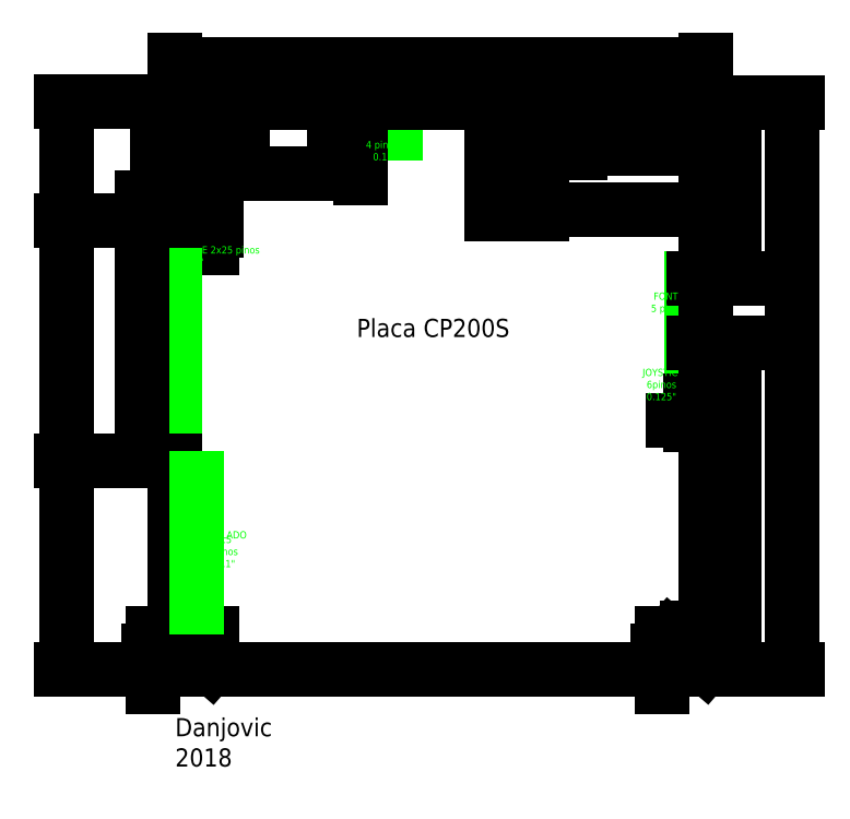
<metadata>
{"format":"dxf","ext":"dxf","renderer":"ezdxf+matplotlib","layout":"modelspace","background":"white","min_lineweight":24,"dpi":150}
</metadata>
<code>
0
SECTION
2
ENTITIES
0
LINE
8
Ffab
10
0
20
84.5
11
-8
21
84.5
0
LINE
8
Ffab
10
101.1
20
119.5
11
101.1
21
111.5
0
LINE
8
Ffab
10
87.1
20
119.5
11
87.1
21
111.5
0
LINE
8
Ffab
10
51
20
111
11
60.52
21
111
0
LINE
8
Ffab
10
142.1
20
71.1
11
142.1
21
60.94
0
LINE
8
Ffab
10
142.1
20
53.5
11
142.1
21
37.62
0
DIMENSION
8
Medidas
2
*D1
10
146.1
20
130
30
0
11
73.05
21
131.9
31
0
70
   32
71
    5
3
Standard
53
0
210
0
220
0
230
1
13
0
23
120
33
0
14
146.1
24
119.5
34
0
0
DIMENSION
8
Medidas
2
*D2
10
-30
20
120
30
0
11
-31.88
21
103.5
31
0
70
   32
71
    5
3
Standard
53
0
210
0
220
0
230
1
13
-9
23
87
33
0
14
0
24
120
34
0
50
90
0
DIMENSION
8
Medidas
2
*D3
10
-30
20
21
30
0
11
-31.88
21
54
31
0
70
   32
71
    5
3
Standard
53
0
210
0
220
0
230
1
13
-9
23
87
33
0
14
-9
24
21
34
0
50
90
0
DIMENSION
8
Medidas
2
*D4
10
146.1
20
107
30
0
11
128.8
21
108.9
31
0
70
   32
71
    5
3
Standard
53
0
210
0
220
0
230
1
13
111.5
23
114.5
33
0
14
146.1
24
119.5
34
0
0
DIMENSION
8
Medidas
2
*D5
10
-8.572e-16
20
105
30
0
11
2.5
21
106.9
31
0
70
   32
71
    5
3
Standard
53
0
210
0
220
0
230
1
13
5
23
114.5
33
0
14
0
24
119
34
0
0
DIMENSION
8
Medidas
2
*D6
10
146.1
20
90
30
0
11
123.6
21
91.88
31
0
70
   32
71
    5
3
Standard
53
0
210
0
220
0
230
1
13
101.1
23
111.5
33
0
14
146.1
24
119.5
34
0
0
DIMENSION
8
Medidas
2
*D7
10
101.1
20
90
30
0
11
94.1
21
91.88
31
0
70
   32
71
    5
3
Standard
53
0
210
0
220
0
230
1
13
87.1
23
111.5
33
0
14
101.1
24
111.5
34
0
0
DIMENSION
8
Medidas
2
*D8
10
-1.194e-15
20
100
30
0
11
25.5
21
101.9
31
0
70
   32
71
    5
3
Standard
53
0
210
0
220
0
230
1
13
51
23
111
33
0
14
0
24
119.5
34
0
0
DIMENSION
8
Medidas
2
*D9
10
45
20
119.5
30
0
11
43.12
21
115.2
31
0
70
   32
71
    5
3
Standard
53
0
210
0
220
0
230
1
13
51
23
111
33
0
14
0
24
119.5
34
0
50
90
0
DIMENSION
8
Medidas
2
*D10
10
146.1
20
32
30
0
11
144.1
21
33.88
31
0
70
   32
71
    5
3
Standard
53
0
210
0
220
0
230
1
13
142
23
38
33
0
14
146.1
24
0
34
0
0
DIMENSION
8
Medidas
2
*D11
10
154
20
119.5
30
0
11
152.1
21
95.3
31
0
70
   32
71
    5
3
Standard
53
0
210
0
220
0
230
1
13
142.1
23
71.1
33
0
14
146.1
24
119.5
34
0
50
90
0
MTEXT
8
Ffab
10
52
20
115
30
0
40
2
41
7.111
71
    1
72
    1
1
VIDEO
7

210
0
220
0
230
1
50
0
73
    2
44
1
0
MTEXT
8
Ffab
10
101
20
123
30
0
40
2
41
4.667
71
    2
72
    1
1
EAR
7

210
0
220
0
230
1
50
0
73
    2
44
1
0
MTEXT
8
Ffab
10
87
20
123
30
0
40
2
41
3.556
71
    2
72
    1
1
MIC
7

210
0
220
0
230
1
50
0
73
    2
44
1
0
LINE
8
Ffab
10
136.1
20
119.5
11
136.1
21
111.5
0
DIMENSION
8
Medidas
2
*D12
10
146.1
20
110
30
0
11
141.1
21
111.9
31
0
70
   32
71
    5
3
Standard
53
0
210
0
220
0
230
1
13
136.1
23
111.5
33
0
14
146.1
24
119.5
34
0
0
MTEXT
8
Ffab
10
136
20
123
30
0
40
2
41
3.111
71
    2
72
    1
1
TV
7

210
0
220
0
230
1
50
0
73
    2
44
1
0
MTEXT
8
Ffab
10
140
20
66
30
0
40
2
41
7.778
71
    6
72
    1
1
FONTE
7

210
0
220
0
230
1
50
0
73
    2
44
1
0
MTEXT
8
Ffab
10
140
20
45
30
0
40
2
41
12
71
    6
72
    1
1
JOYSTICK
7

210
0
220
0
230
1
50
0
73
    2
44
1
0
MTEXT
8
Ffab
10
138
20
40
30
0
40
2
41
7.778
71
    6
72
    1
1
6pinos\P0.125"
7

210
0
220
0
230
1
50
0
73
    2
44
1
0
MTEXT
8
Ffab
10
57
20
109
30
0
40
2
41
9.5
71
    2
72
    1
1
4 pinos\P0.1"
7

210
0
220
0
230
1
50
0
73
    2
44
1
0
MTEXT
8
Ffab
10
140
20
61
30
0
40
2
41
9.278
71
    6
72
    1
1
5 pinos\P0.1"
7

210
0
220
0
230
1
50
0
73
    2
44
1
0
DIMENSION
8
Medidas
2
*D13
10
10
20
87
30
0
11
8.125
21
85.75
31
0
70
   32
71
    5
3
Standard
53
0
210
0
220
0
230
1
13
0
23
84.5
33
0
14
-1.99e-15
24
87
34
0
50
90
0
MTEXT
8
Ffab
10
2
20
80
30
0
40
2
41
22.11
71
    1
72
    1
1
EDGE 2x25 pinos\P0.1 "\P
7

210
0
220
0
230
1
50
0
73
    2
44
1
0
LINE
8
Ffab
10
0
20
81.96
11
-8
21
81.96
0
LINE
8
Ffab
10
0
20
79.42
11
-8
21
79.42
0
LINE
8
Ffab
10
0
20
76.88
11
-8
21
76.88
0
LINE
8
Ffab
10
0
20
74.34
11
-8
21
74.34
0
LINE
8
Ffab
10
0
20
71.8
11
-8
21
71.8
0
LINE
8
Ffab
10
0
20
69.26
11
-8
21
69.26
0
LINE
8
Ffab
10
0
20
66.72
11
-8
21
66.72
0
LINE
8
Ffab
10
0
20
64.18
11
-8
21
64.18
0
LINE
8
Ffab
10
0
20
61.64
11
-8
21
61.64
0
LINE
8
Ffab
10
0
20
59.1
11
-8
21
59.1
0
LINE
8
Ffab
10
0
20
56.56
11
-8
21
56.56
0
LINE
8
Ffab
10
0
20
54.02
11
-8
21
54.02
0
LINE
8
Ffab
10
0
20
51.48
11
-8
21
51.48
0
LINE
8
Ffab
10
0
20
48.94
11
-8
21
48.94
0
LINE
8
Ffab
10
0
20
46.4
11
-8
21
46.4
0
LINE
8
Ffab
10
0
20
43.86
11
-8
21
43.86
0
LINE
8
Ffab
10
0
20
41.32
11
-8
21
41.32
0
LINE
8
Ffab
10
0
20
38.78
11
-8
21
38.78
0
LINE
8
Ffab
10
0
20
36.24
11
-8
21
36.24
0
LINE
8
Ffab
10
0
20
33.7
11
-8
21
33.7
0
LINE
8
Ffab
10
0
20
31.16
11
-8
21
31.16
0
LINE
8
Ffab
10
0
20
28.62
11
-8
21
28.62
0
LINE
8
Ffab
10
0
20
26.08
11
-8
21
26.08
0
LINE
8
Ffab
10
0
20
23.54
11
-8
21
23.54
0
DIMENSION
8
Medidas
2
*D14
10
3.062e-16
20
92
30
0
11
-4.5
21
93.88
31
0
70
   32
71
    5
3
Standard
53
0
210
0
220
0
230
1
13
-9
23
87
33
0
14
0
24
87
34
0
0
DIMENSION
8
Medidas
2
*D15
10
154
20
53.5
30
0
11
152.1
21
8.5
31
0
70
   32
71
    5
3
Standard
53
0
210
0
220
0
230
1
13
146.1
23
-36.5
33
0
14
142.1
24
53.5
34
0
50
90
0
DIMENSION
8
Medidas
2
*D16
10
170
20
-36.5
30
0
11
168.1
21
41.5
31
0
70
   32
71
    5
3
Standard
53
0
210
0
220
0
230
1
13
146.1
23
119.5
33
0
14
146.1
24
-36.5
34
0
50
90
0
DIMENSION
8
Medidas
2
*D17
10
-30
20
-36.5
30
0
11
-31.88
21
-7.75
31
0
70
   32
71
    5
3
Standard
53
0
210
0
220
0
230
1
13
-9
23
21
33
0
14
0
24
-36.5
34
0
50
90
0
DIMENSION
8
Medidas
2
*D18
10
0
20
-26.5
30
0
11
2.5
21
-24.62
31
0
70
   32
71
    5
3
Standard
53
0
210
0
220
0
230
1
13
5
23
-31.5
33
0
14
0
24
-36.5
34
0
0
DIMENSION
8
Medidas
2
*D19
10
-6
20
-36.5
30
0
11
-7.875
21
-34
31
0
70
   32
71
    5
3
Standard
53
0
210
0
220
0
230
1
13
5
23
-31.5
33
0
14
0
24
-36.5
34
0
50
90
0
DIMENSION
8
Medidas
2
*D20
10
146.1
20
-26.5
30
0
11
143.6
21
-24.62
31
0
70
   32
71
    5
3
Standard
53
0
210
0
220
0
230
1
13
141.1
23
-31.5
33
0
14
146.1
24
-36.5
34
0
0
DIMENSION
8
Medidas
2
*D21
10
134
20
-36.5
30
0
11
132.1
21
-34
31
0
70
   32
71
    5
3
Standard
53
0
210
0
220
0
230
1
13
141.1
23
-31.5
33
0
14
146
24
-36.5
34
0
50
90
0
DIMENSION
8
Medidas
2
*D22
10
3.871
20
-30.51
30
0
11
6.235
21
-30.09
31
0
70
   35
71
    5
3
Standard
53
0
210
0
220
0
230
1
15
6.129
25
-32.49
35
0
40
0
0
DIMENSION
8
Medidas
2
*D23
10
140
20
-30.52
30
0
11
142.3
21
-30.08
31
0
70
   35
71
    5
3
Standard
53
0
210
0
220
0
230
1
15
142.2
25
-32.48
35
0
40
0
0
DIMENSION
8
Medidas
2
*D24
10
110.7
20
115.8
30
0
11
113.1
21
115.4
31
0
70
   35
71
    5
3
Standard
53
0
210
0
220
0
230
1
15
112.2
25
113.2
35
0
40
0
0
DIMENSION
8
Medidas
2
*D25
10
6.2
20
113.6
30
0
11
6.125
21
116
31
0
70
   35
71
    5
3
Standard
53
0
210
0
220
0
230
1
15
3.8
25
115.4
35
0
40
0
0
LINE
8
0
10
0
20
119.5
11
146.1
21
119.5
0
LINE
8
0
10
0
20
119.5
11
-1.99e-15
21
87
0
LINE
8
0
10
-1.99e-15
20
87
11
-9
21
87
0
LINE
8
0
10
-9
20
87
11
-9
21
21
0
LINE
8
0
10
-9
20
21
11
-1.776e-15
21
21
0
CIRCLE
8
0
10
111.5
20
114.5
40
1.5
0
CIRCLE
8
0
10
5
20
114.5
40
1.5
0
LINE
8
0
10
0
20
-36.5
11
146.1
21
-36.5
0
CIRCLE
8
0
10
5
20
-31.5
40
1.5
0
CIRCLE
8
0
10
141.1
20
-31.5
40
1.5
0
LINE
8
0
10
146.1
20
119.5
11
146.1
21
-36.5
0
LINE
8
0
10
-1.776e-15
20
21
11
0
21
-36.5
0
LINE
8
Ffab
10
6
20
-19.56
11
6
21
16
0
MTEXT
8
Ffab
10
14
20
-9
30
0
40
2
41
10.39
71
    8
72
    1
1
15 pinos\P0.1"
7

210
0
220
0
230
1
50
0
73
    2
44
1
0
MTEXT
8
Ffab
10
8
20
1.5
30
0
40
2
41
11.33
71
    1
72
    1
1
TECLADO
7

210
0
220
0
230
1
50
0
73
    2
44
1
0
DIMENSION
8
Medidas
2
*D26
10
120.9
20
119.5
30
0
11
119
21
117
31
0
70
   32
71
    5
3
Standard
53
0
210
0
220
0
230
1
13
111.5
23
114.5
33
0
14
115.8
24
119.5
34
0
50
90
0
DIMENSION
8
Medidas
2
*D27
10
17.2
20
119.5
30
0
11
15.32
21
117
31
0
70
   32
71
    5
3
Standard
53
0
210
0
220
0
230
1
13
5
23
114.5
33
0
14
0
24
119.5
34
0
50
90
0
MTEXT
8
0
10
0
20
-50
30
0
40
5
41
44.31
71
    1
72
    1
1
Danjovic 2018
7

210
0
220
0
230
1
50
0
73
    2
44
1
0
MTEXT
8
0
10
50
20
60
30
0
40
5
41
44.31
71
    1
72
    1
1
Placa CP200S
7

210
0
220
0
230
1
50
0
73
    2
44
1
0
ENDSEC
0
EOF

</code>
